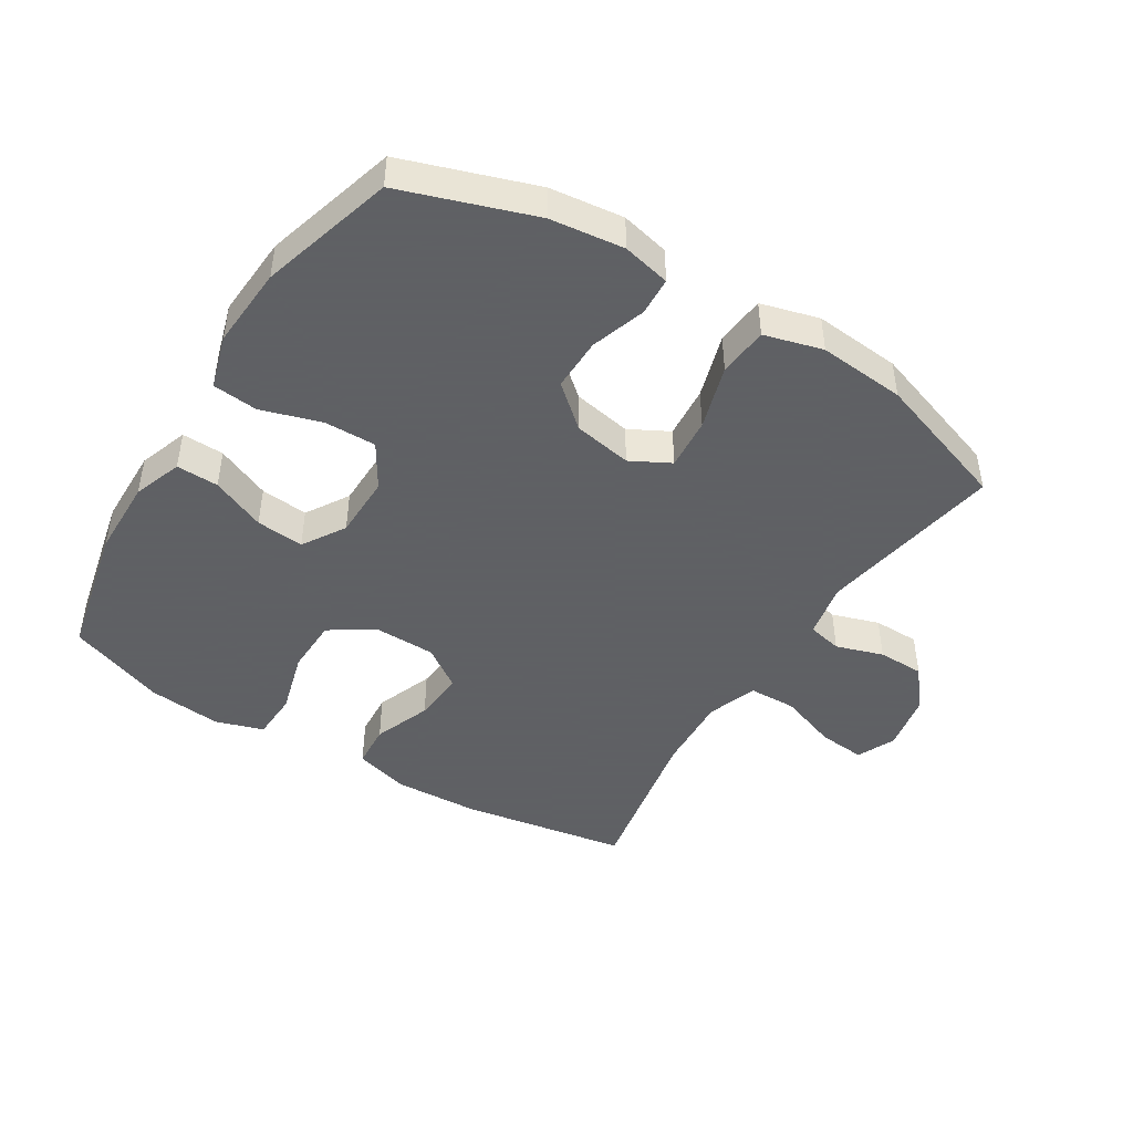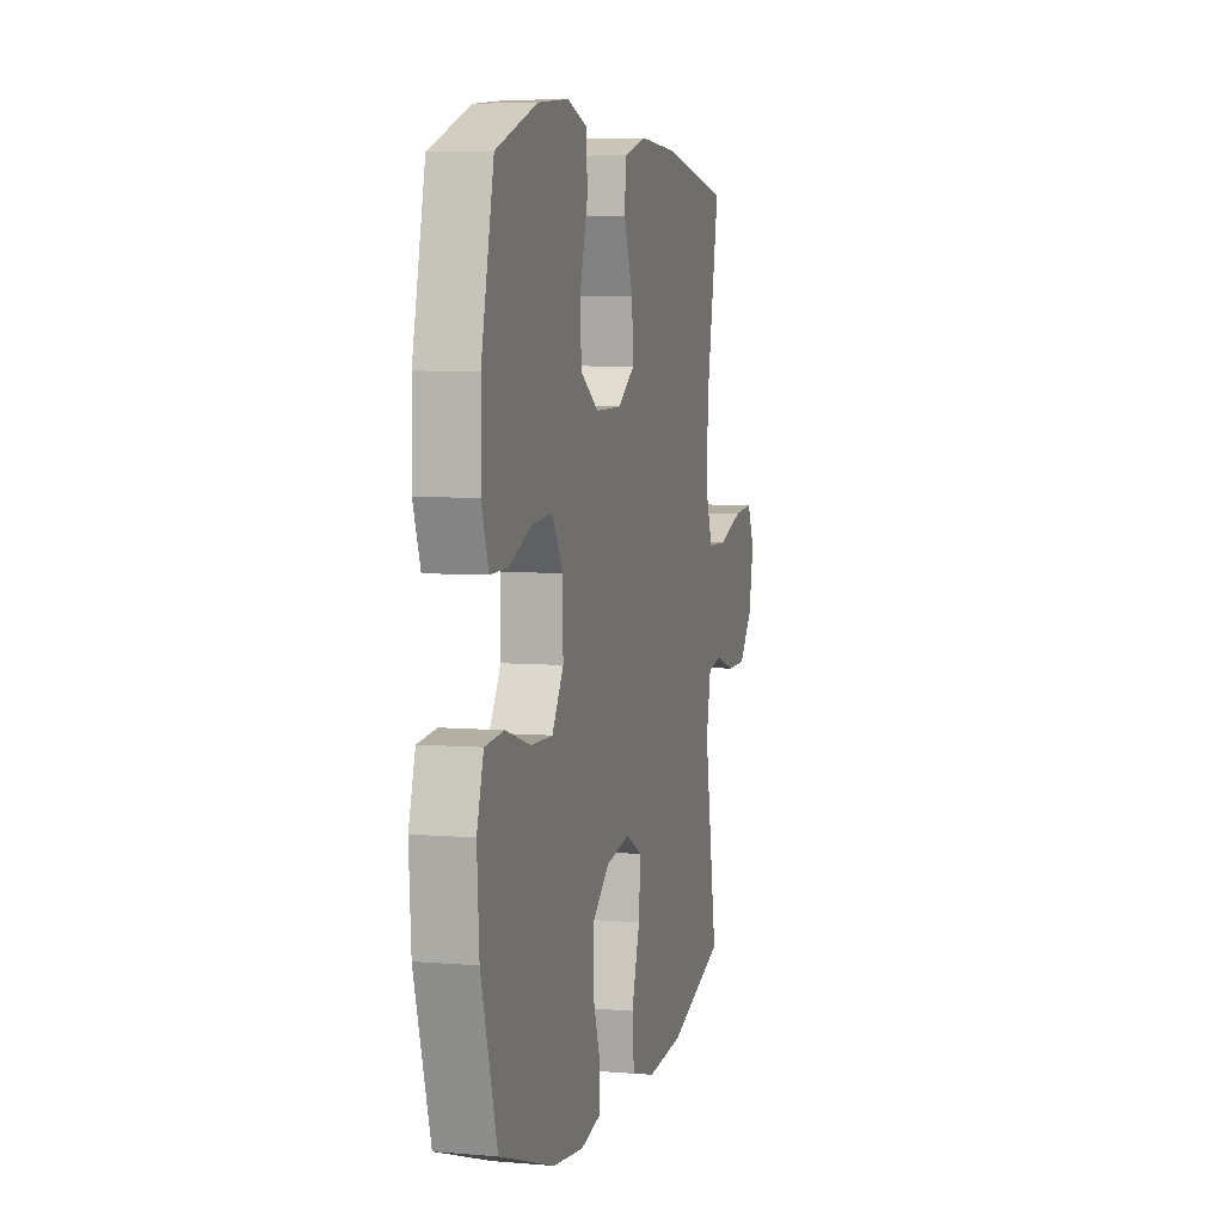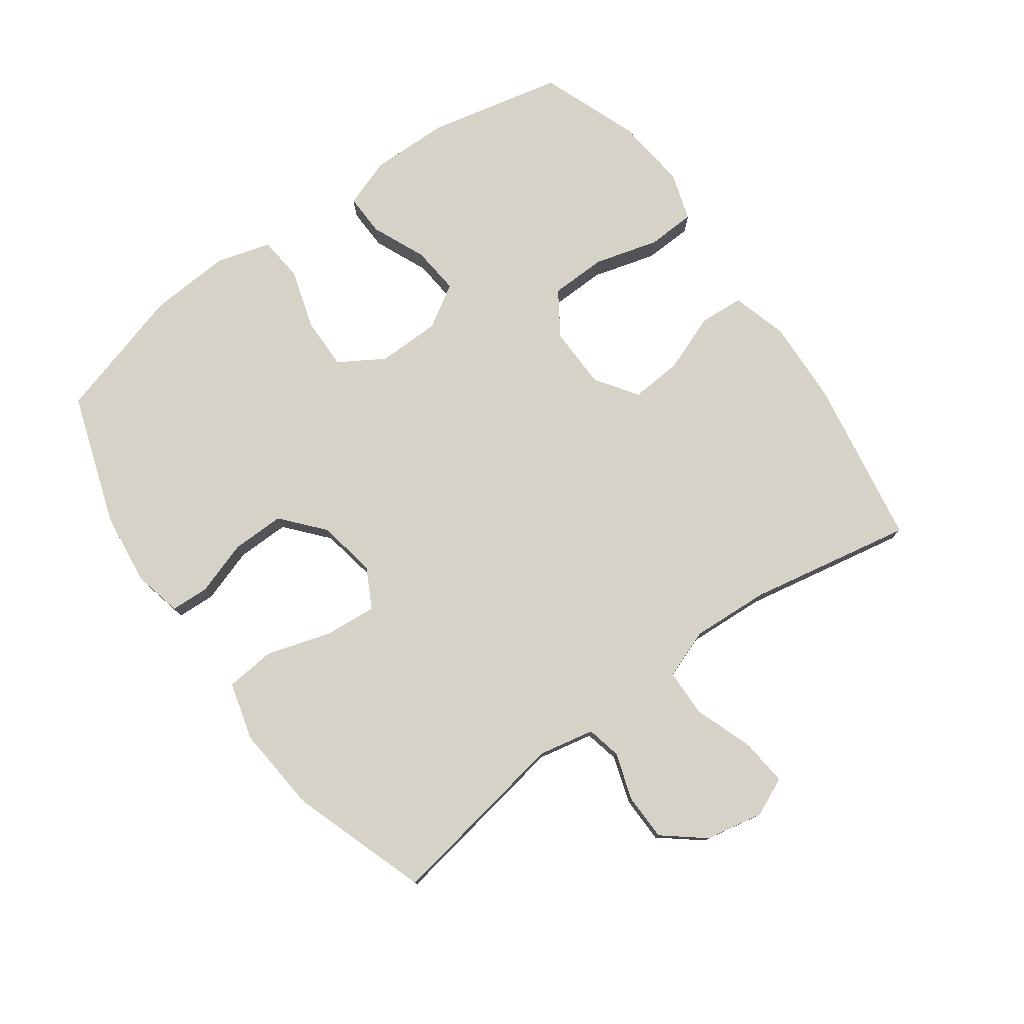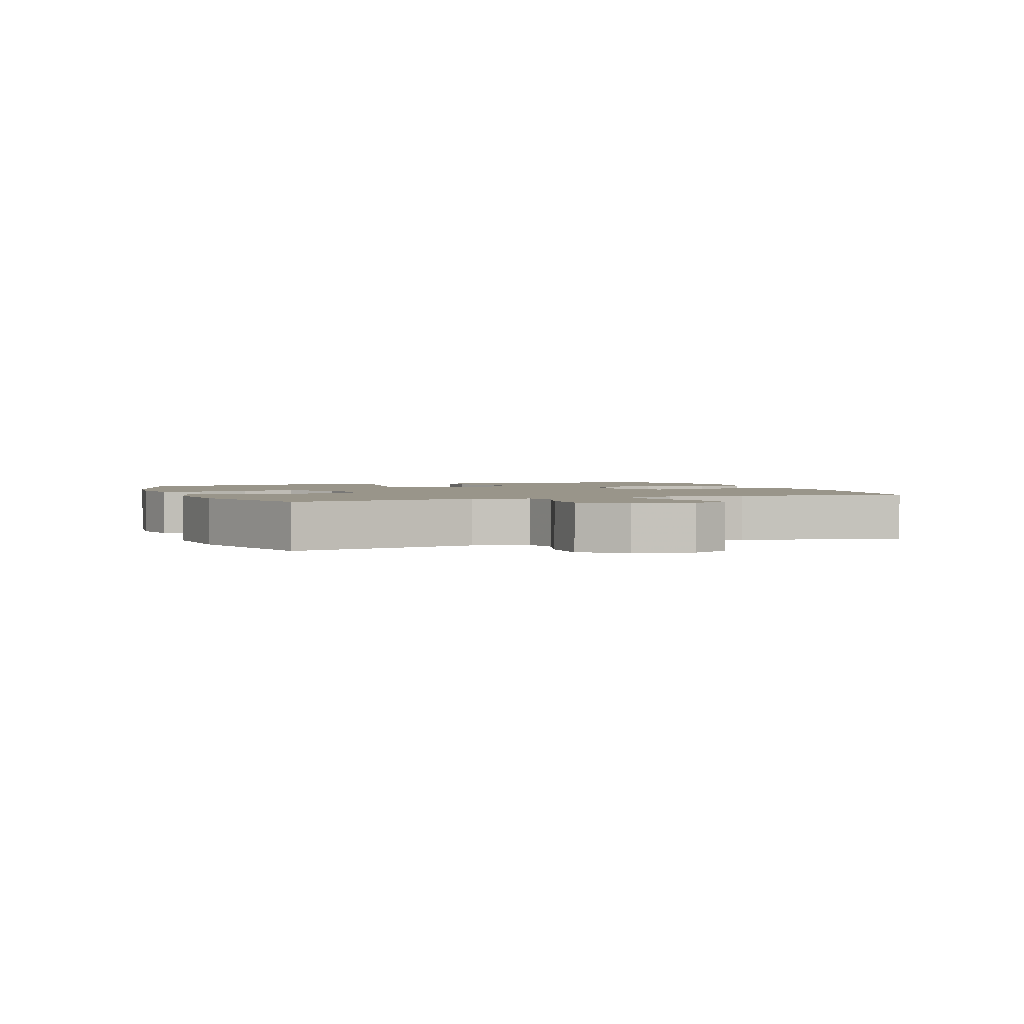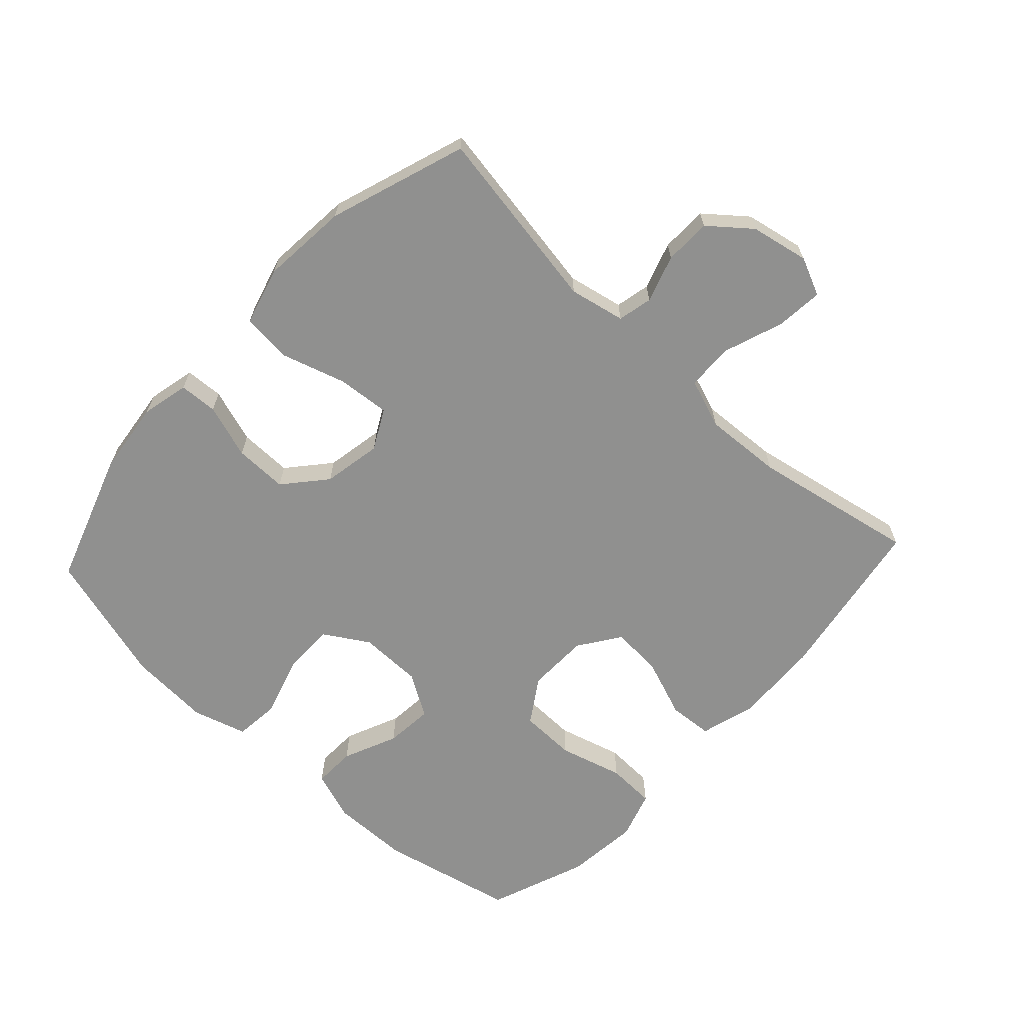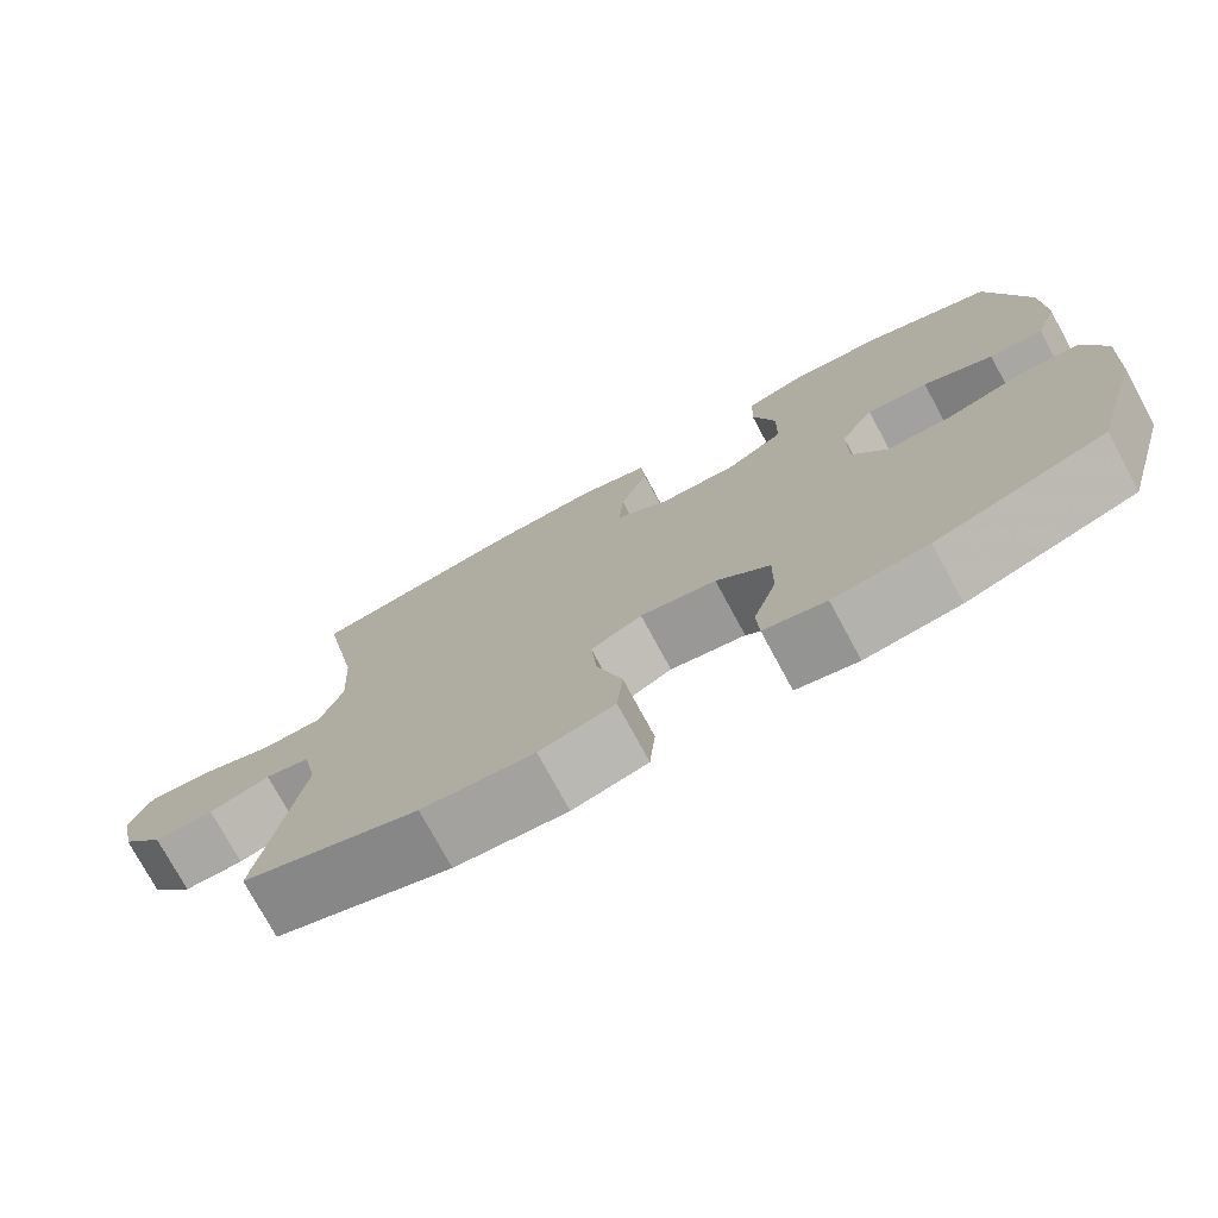
<metadata>
{"format":"obj","ext":"obj","renderer":"f3d","projection":"perspective","resolution":1024,"background":"white","views":[{"elev":-45.3,"azim":148.1,"up":"+Y"},{"elev":5.8,"azim":104.6,"up":"+Z"},{"elev":77.7,"azim":-125.8,"up":"+Y"},{"elev":2.1,"azim":-110.7,"up":"+Y"},{"elev":-65.5,"azim":-132.8,"up":"+Y"},{"elev":-75.6,"azim":28.4,"up":"+Z"}]}
</metadata>
<code>
v 0.5 0.07 -0.5
v 0.294 0.07 -0.57
v 0.179 0.07 -0.584
v 0.104 0.07 -0.567
v 0.101 0.07 -0.507
v 0.129 0.07 -0.422
v 0.13 0.07 -0.339
v 0.065 0.07 -0.283
v -0.027 0.07 -0.266
v -0.089 0.07 -0.299
v -0.082 0.07 -0.381
v -0.051 0.07 -0.482
v -0.058 0.07 -0.56
v -0.149 0.07 -0.585
v -0.285 0.07 -0.573
v -0.5 0.07 -0.5
v -0.451 0.07 -0.21
v -0.469 0.07 -0.123
v -0.523 0.07 -0.111
v -0.597 0.07 -0.135
v -0.67 0.07 -0.134
v -0.722 0.07 -0.07
v -0.74 0.07 0.021
v -0.713 0.07 0.081
v -0.639 0.07 0.074
v -0.546 0.07 0.041
v -0.472 0.07 0.043
v -0.444 0.07 0.121
v -0.451 0.07 0.243
v -0.5 0.07 0.5
v -0.238 0.07 0.544
v -0.104 0.07 0.55
v -0.017 0.07 0.525
v -0.012 0.07 0.456
v -0.046 0.07 0.365
v -0.052 0.07 0.284
v 0.013 0.07 0.239
v 0.11 0.07 0.237
v 0.179 0.07 0.282
v 0.181 0.07 0.37
v 0.153 0.07 0.47
v 0.156 0.07 0.546
v 0.231 0.07 0.57
v 0.346 0.07 0.558
v 0.5 0.07 0.5
v 0.547 0.07 0.288
v 0.549 0.07 0.166
v 0.522 0.07 0.089
v 0.456 0.07 0.091
v 0.371 0.07 0.128
v 0.296 0.07 0.135
v 0.255 0.07 0.068
v 0.254 0.07 -0.031
v 0.297 0.07 -0.101
v 0.378 0.07 -0.1
v 0.472 0.07 -0.071
v 0.543 0.07 -0.078
v 0.568 0.07 -0.163
v 0.56 0.07 -0.291
v 0.5 0 -0.5
v 0.294 0 -0.57
v 0.179 0 -0.584
v 0.104 0 -0.567
v 0.101 0 -0.507
v 0.129 0 -0.422
v 0.13 0 -0.339
v 0.065 0 -0.283
v -0.027 0 -0.266
v -0.089 0 -0.299
v -0.082 0 -0.381
v -0.051 0 -0.482
v -0.058 0 -0.56
v -0.149 0 -0.585
v -0.285 0 -0.573
v -0.5 0 -0.5
v -0.451 0 -0.21
v -0.469 0 -0.123
v -0.523 0 -0.111
v -0.597 0 -0.135
v -0.67 0 -0.134
v -0.722 0 -0.07
v -0.74 0 0.021
v -0.713 0 0.081
v -0.639 0 0.074
v -0.546 0 0.041
v -0.472 0 0.043
v -0.444 0 0.121
v -0.451 0 0.243
v -0.5 0 0.5
v -0.238 0 0.544
v -0.104 0 0.55
v -0.017 0 0.525
v -0.012 0 0.456
v -0.046 0 0.365
v -0.052 0 0.284
v 0.013 0 0.239
v 0.11 0 0.237
v 0.179 0 0.282
v 0.181 0 0.37
v 0.153 0 0.47
v 0.156 0 0.546
v 0.231 0 0.57
v 0.346 0 0.558
v 0.5 0 0.5
v 0.547 0 0.288
v 0.549 0 0.166
v 0.522 0 0.089
v 0.456 0 0.091
v 0.371 0 0.128
v 0.296 0 0.135
v 0.255 0 0.068
v 0.254 0 -0.031
v 0.297 0 -0.101
v 0.378 0 -0.1
v 0.472 0 -0.071
v 0.543 0 -0.078
v 0.568 0 -0.163
v 0.56 0 -0.291
f 55 56 57 58
f 54 55 58 59
f 47 48 49 50
f 47 50 51
f 46 47 51
f 45 46 51
f 44 45 51 52
f 40 41 42 43
f 39 40 43 44
f 32 33 34 35
f 32 35 36
f 29 30 31 32
f 28 29 32 36
f 27 28 36 37
f 23 24 25 26
f 23 26 27
f 22 23 27
f 19 20 21 22
f 19 22 27 37
f 14 15 16 17
f 14 17 18
f 11 12 13 14
f 10 11 14 18
f 9 10 18
f 8 9 18
f 3 4 5 6
f 3 6 7
f 2 3 7
f 54 59 1 2
f 53 54 2 7
f 52 53 7 8
f 39 44 52 8
f 38 39 8
f 18 19 37 38
f 8 18 38
f 117 116 115 114
f 118 117 114 113
f 109 108 107 106
f 110 109 106
f 110 106 105
f 110 105 104
f 111 110 104 103
f 102 101 100 99
f 103 102 99 98
f 94 93 92 91
f 95 94 91
f 91 90 89 88
f 95 91 88 87
f 96 95 87 86
f 85 84 83 82
f 86 85 82
f 86 82 81
f 81 80 79 78
f 96 86 81 78
f 76 75 74 73
f 77 76 73
f 73 72 71 70
f 77 73 70 69
f 77 69 68
f 77 68 67
f 65 64 63 62
f 66 65 62
f 66 62 61
f 61 60 118 113
f 66 61 113 112
f 67 66 112 111
f 67 111 103 98
f 67 98 97
f 97 96 78 77
f 97 77 67
f 1 60 61 2
f 2 61 62 3
f 3 62 63 4
f 4 63 64 5
f 5 64 65 6
f 6 65 66 7
f 7 66 67 8
f 8 67 68 9
f 9 68 69 10
f 10 69 70 11
f 11 70 71 12
f 12 71 72 13
f 13 72 73 14
f 14 73 74 15
f 15 74 75 16
f 16 75 76 17
f 17 76 77 18
f 18 77 78 19
f 19 78 79 20
f 20 79 80 21
f 21 80 81 22
f 22 81 82 23
f 23 82 83 24
f 24 83 84 25
f 25 84 85 26
f 26 85 86 27
f 27 86 87 28
f 28 87 88 29
f 29 88 89 30
f 30 89 90 31
f 31 90 91 32
f 32 91 92 33
f 33 92 93 34
f 34 93 94 35
f 35 94 95 36
f 36 95 96 37
f 37 96 97 38
f 38 97 98 39
f 39 98 99 40
f 40 99 100 41
f 41 100 101 42
f 42 101 102 43
f 43 102 103 44
f 44 103 104 45
f 45 104 105 46
f 46 105 106 47
f 47 106 107 48
f 48 107 108 49
f 49 108 109 50
f 50 109 110 51
f 51 110 111 52
f 52 111 112 53
f 53 112 113 54
f 54 113 114 55
f 55 114 115 56
f 56 115 116 57
f 57 116 117 58
f 58 117 118 59
f 59 118 60 1

</code>
